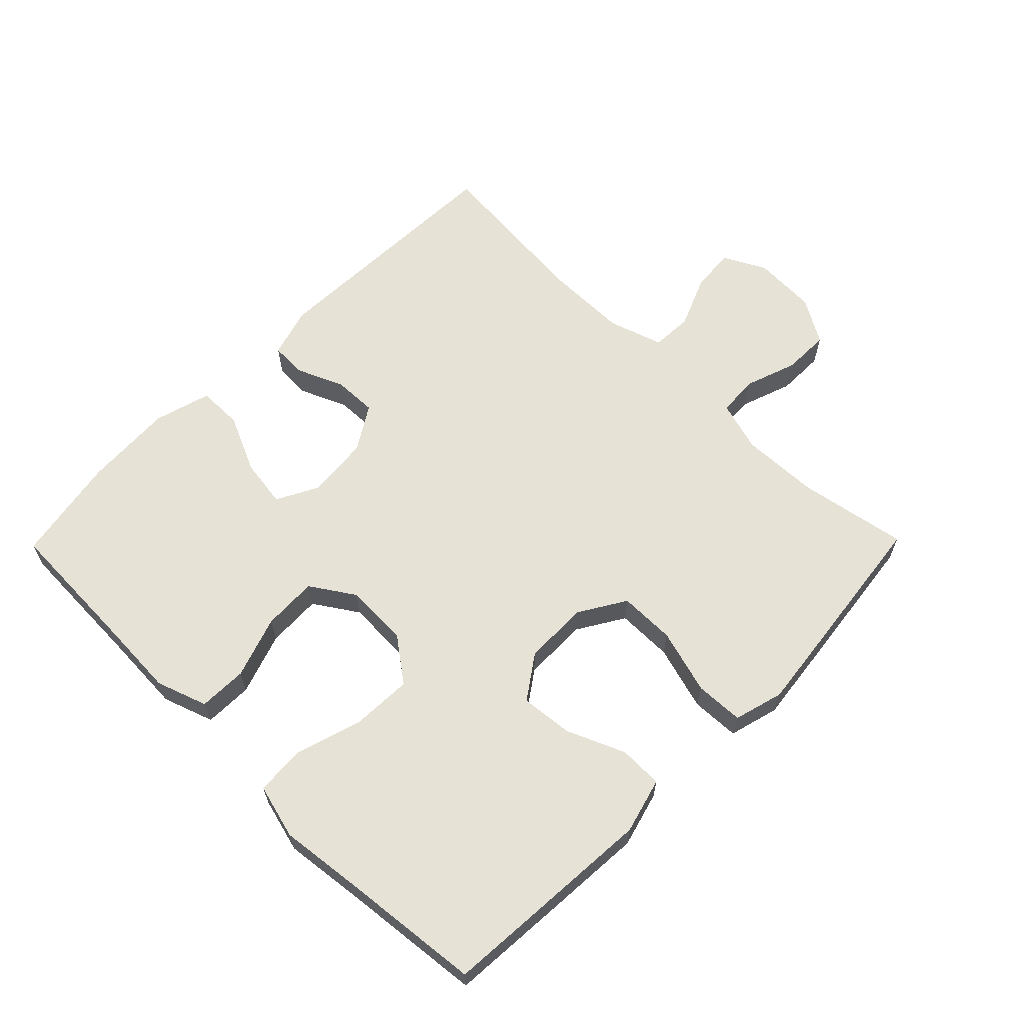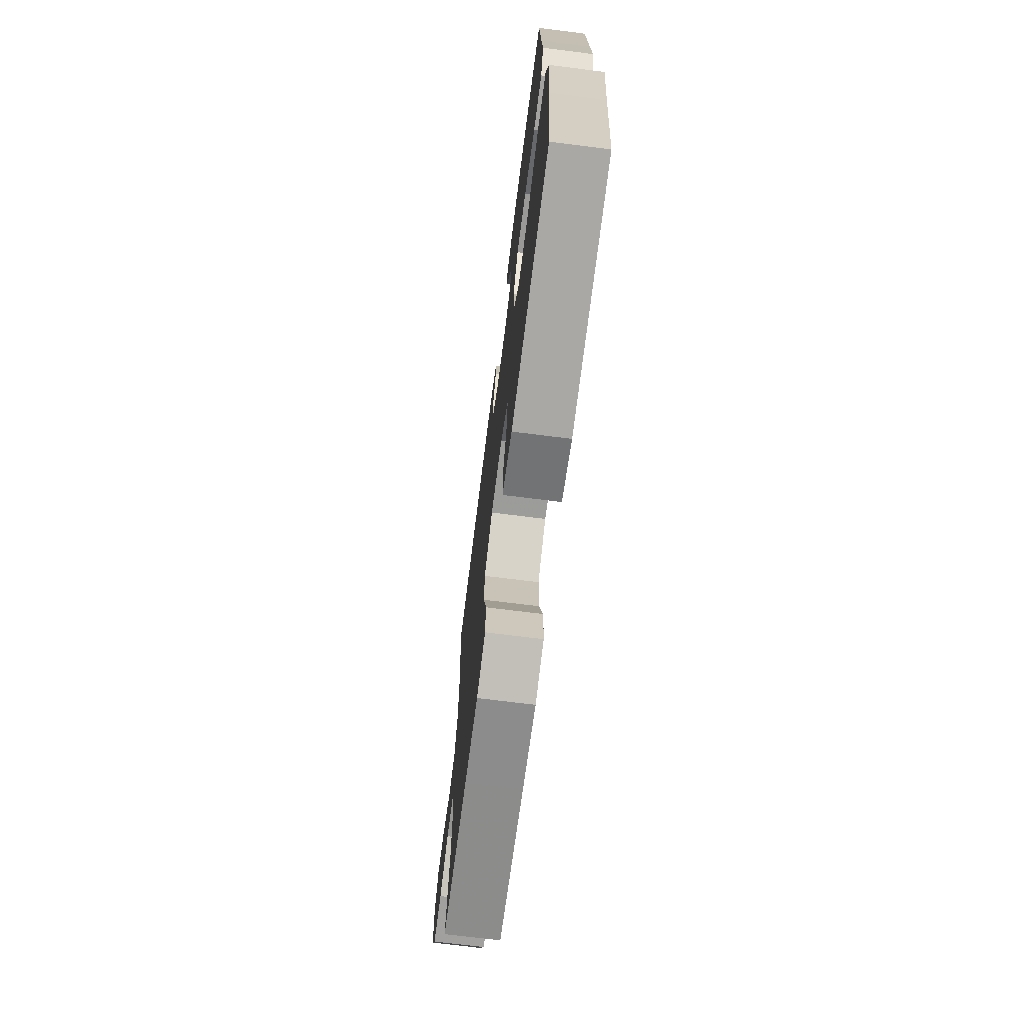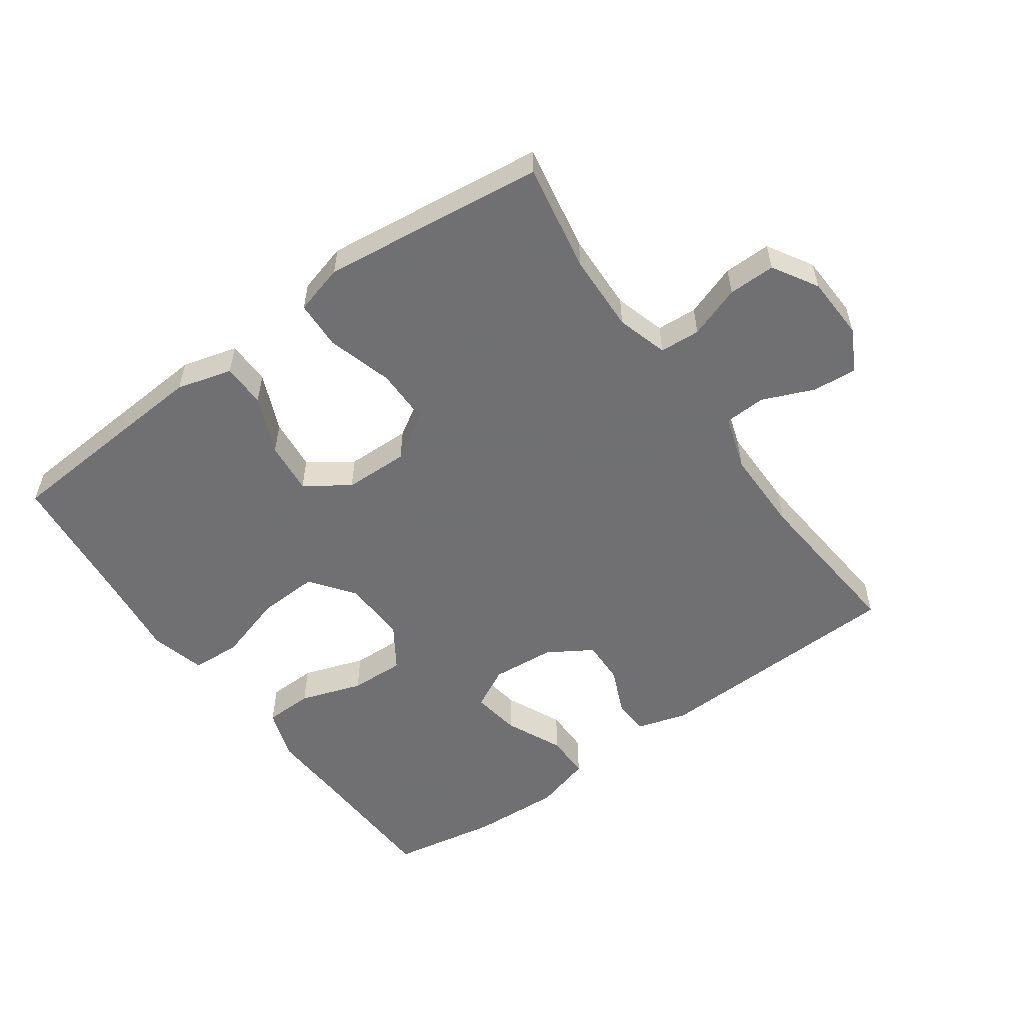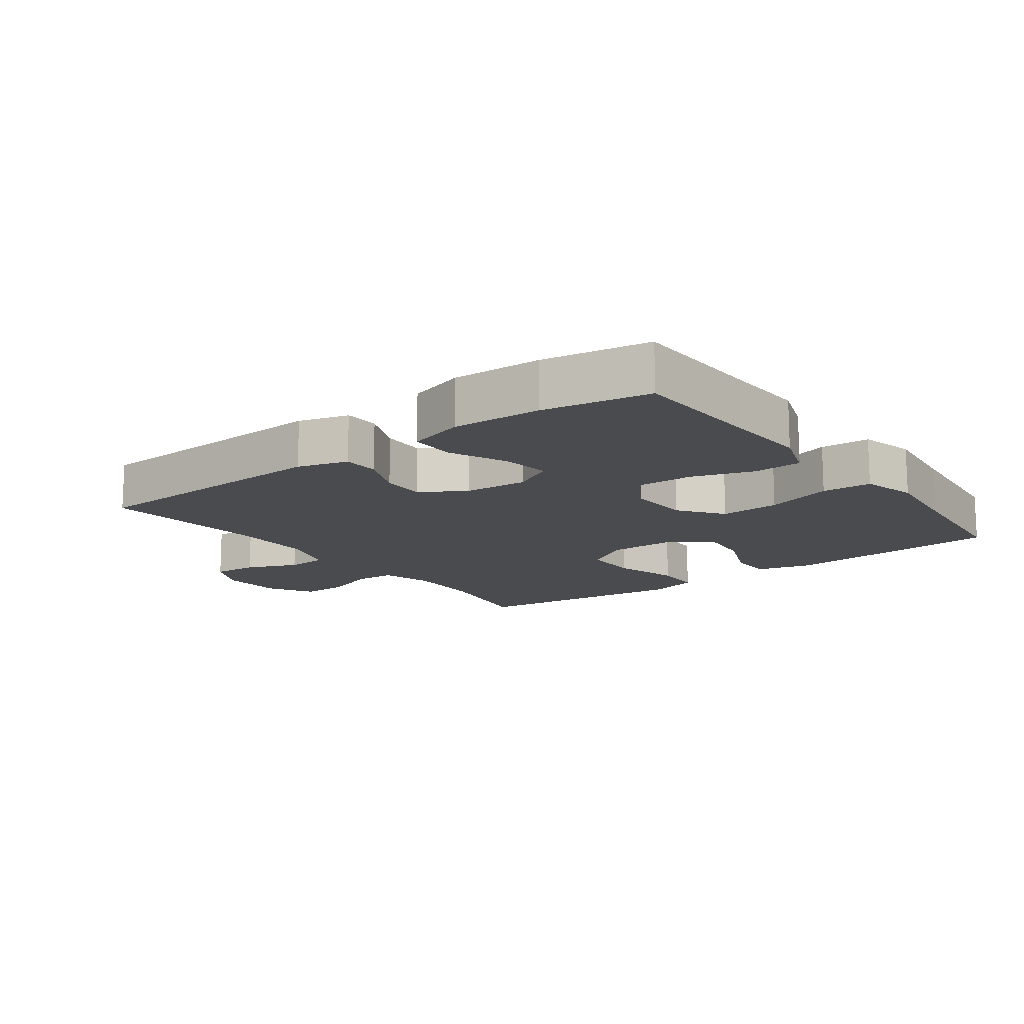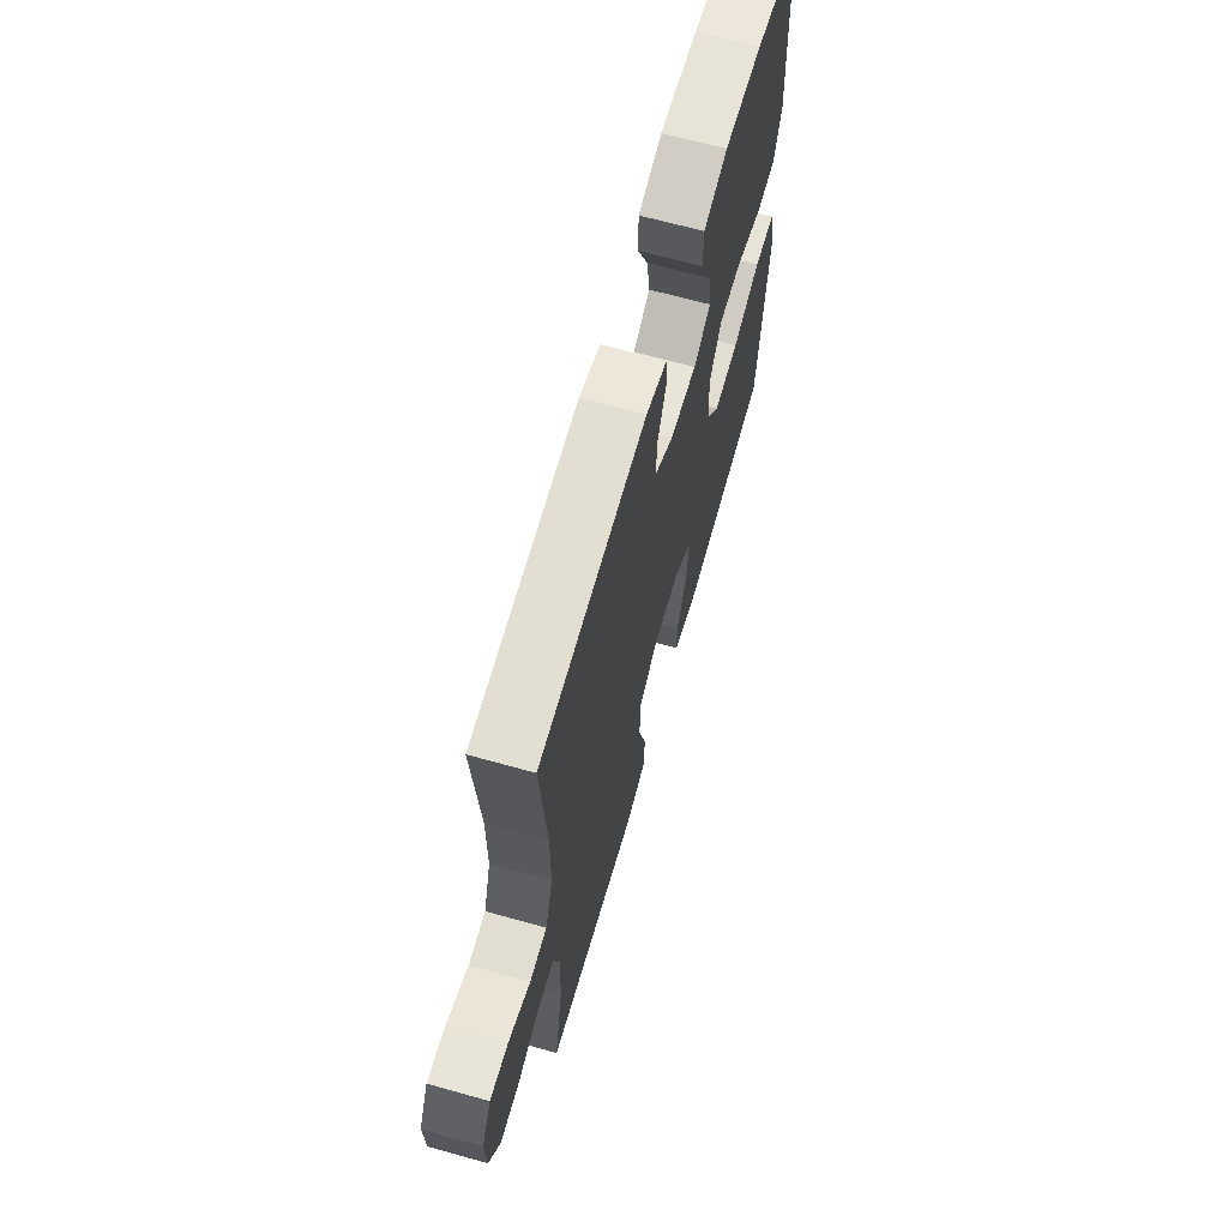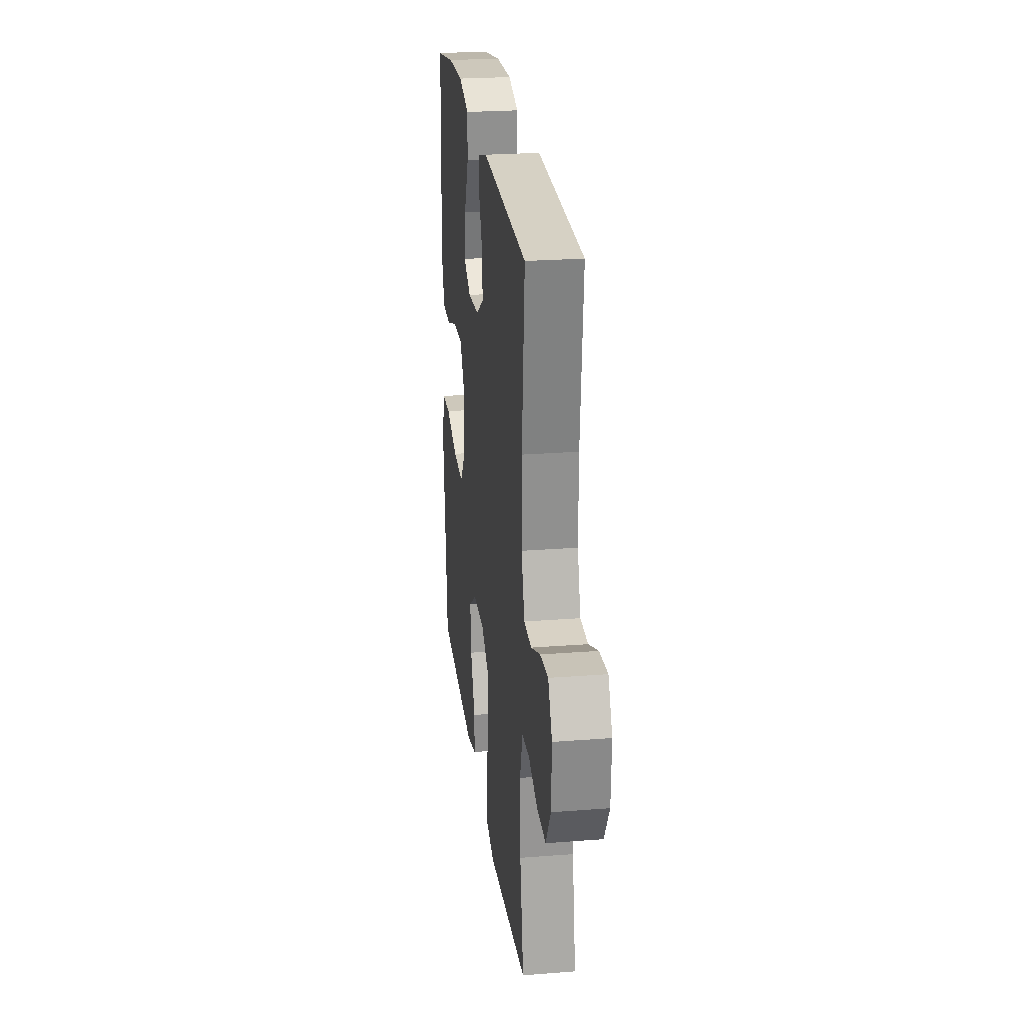
<metadata>
{"format":"obj","ext":"obj","renderer":"f3d","projection":"perspective","resolution":1024,"background":"white","views":[{"elev":63.3,"azim":134.5,"up":"+Y"},{"elev":-71.1,"azim":82.8,"up":"+Z"},{"elev":-55.0,"azim":-144.4,"up":"+Y"},{"elev":-14.1,"azim":36.8,"up":"+Y"},{"elev":65.9,"azim":-74.3,"up":"+Z"},{"elev":24.9,"azim":-97.2,"up":"+Z"}]}
</metadata>
<code>
v 0.5 0.07 -0.5
v 0.301 0.07 -0.514
v 0.168 0.07 -0.523
v 0.083 0.07 -0.5
v 0.082 0.07 -0.433
v 0.12 0.07 -0.344
v 0.128 0.07 -0.264
v 0.062 0.07 -0.218
v -0.037 0.07 -0.216
v -0.109 0.07 -0.26
v -0.109 0.07 -0.346
v -0.08 0.07 -0.446
v -0.083 0.07 -0.52
v -0.159 0.07 -0.541
v -0.277 0.07 -0.527
v -0.5 0.07 -0.5
v -0.47 0.07 -0.334
v -0.466 0.07 -0.214
v -0.489 0.07 -0.136
v -0.551 0.07 -0.132
v -0.631 0.07 -0.16
v -0.703 0.07 -0.161
v -0.744 0.07 -0.092
v -0.748 0.07 0.005
v -0.714 0.07 0.07
v -0.646 0.07 0.064
v -0.567 0.07 0.031
v -0.504 0.07 0.034
v -0.477 0.07 0.118
v -0.477 0.07 0.247
v -0.5 0.07 0.5
v -0.11 0.07 0.514
v -0.033 0.07 0.491
v -0.031 0.07 0.436
v -0.062 0.07 0.364
v -0.064 0.07 0.297
v 0.004 0.07 0.255
v 0.101 0.07 0.247
v 0.164 0.07 0.28
v 0.153 0.07 0.354
v 0.113 0.07 0.442
v 0.113 0.07 0.511
v 0.2 0.07 0.536
v 0.337 0.07 0.529
v 0.5 0.07 0.5
v 0.508 0.07 0.293
v 0.514 0.07 0.171
v 0.487 0.07 0.093
v 0.413 0.07 0.091
v 0.318 0.07 0.123
v 0.234 0.07 0.126
v 0.19 0.07 0.059
v 0.194 0.07 -0.039
v 0.244 0.07 -0.106
v 0.336 0.07 -0.102
v 0.439 0.07 -0.071
v 0.515 0.07 -0.075
v 0.537 0.07 -0.159
v 0.522 0.07 -0.288
v 0.5 0 -0.5
v 0.301 0 -0.514
v 0.168 0 -0.523
v 0.083 0 -0.5
v 0.082 0 -0.433
v 0.12 0 -0.344
v 0.128 0 -0.264
v 0.062 0 -0.218
v -0.037 0 -0.216
v -0.109 0 -0.26
v -0.109 0 -0.346
v -0.08 0 -0.446
v -0.083 0 -0.52
v -0.159 0 -0.541
v -0.277 0 -0.527
v -0.5 0 -0.5
v -0.47 0 -0.334
v -0.466 0 -0.214
v -0.489 0 -0.136
v -0.551 0 -0.132
v -0.631 0 -0.16
v -0.703 0 -0.161
v -0.744 0 -0.092
v -0.748 0 0.005
v -0.714 0 0.07
v -0.646 0 0.064
v -0.567 0 0.031
v -0.504 0 0.034
v -0.477 0 0.118
v -0.477 0 0.247
v -0.5 0 0.5
v -0.11 0 0.514
v -0.033 0 0.491
v -0.031 0 0.436
v -0.062 0 0.364
v -0.064 0 0.297
v 0.004 0 0.255
v 0.101 0 0.247
v 0.164 0 0.28
v 0.153 0 0.354
v 0.113 0 0.442
v 0.113 0 0.511
v 0.2 0 0.536
v 0.337 0 0.529
v 0.5 0 0.5
v 0.508 0 0.293
v 0.514 0 0.171
v 0.487 0 0.093
v 0.413 0 0.091
v 0.318 0 0.123
v 0.234 0 0.126
v 0.19 0 0.059
v 0.194 0 -0.039
v 0.244 0 -0.106
v 0.336 0 -0.102
v 0.439 0 -0.071
v 0.515 0 -0.075
v 0.537 0 -0.159
v 0.522 0 -0.288
f 57 58 59
f 56 57 59
f 55 56 59
f 4 5 6
f 3 4 6
f 2 3 6
f 1 2 6
f 59 1 6
f 55 59 6
f 54 55 6
f 53 54 6 7
f 52 53 7 8
f 48 49 50
f 47 48 50
f 46 47 50
f 45 46 50
f 44 45 50
f 43 44 50
f 42 43 50
f 41 42 50
f 40 41 50
f 39 40 50 51
f 38 39 51 52
f 33 34 35
f 32 33 35
f 31 32 35
f 30 31 35
f 29 30 35 36
f 28 29 36 37
f 25 26 27
f 24 25 27
f 23 24 27
f 22 23 27
f 21 22 27
f 20 21 27
f 19 20 27 28
f 37 38 52
f 28 37 52
f 19 28 52
f 18 19 52
f 15 16 17
f 14 15 17
f 13 14 17
f 12 13 17
f 11 12 17
f 52 8 9
f 52 9 10
f 18 52 10
f 10 11 17 18
f 118 117 116
f 118 116 115
f 118 115 114
f 65 64 63
f 65 63 62
f 65 62 61
f 65 61 60
f 65 60 118
f 65 118 114
f 65 114 113
f 66 65 113 112
f 67 66 112 111
f 109 108 107
f 109 107 106
f 109 106 105
f 109 105 104
f 109 104 103
f 109 103 102
f 109 102 101
f 109 101 100
f 109 100 99
f 110 109 99 98
f 111 110 98 97
f 94 93 92
f 94 92 91
f 94 91 90
f 94 90 89
f 95 94 89 88
f 96 95 88 87
f 86 85 84
f 86 84 83
f 86 83 82
f 86 82 81
f 86 81 80
f 86 80 79
f 87 86 79 78
f 111 97 96
f 111 96 87
f 111 87 78
f 111 78 77
f 76 75 74
f 76 74 73
f 76 73 72
f 76 72 71
f 76 71 70
f 68 67 111
f 69 68 111
f 69 111 77
f 77 76 70 69
f 1 60 61 2
f 2 61 62 3
f 3 62 63 4
f 4 63 64 5
f 5 64 65 6
f 6 65 66 7
f 7 66 67 8
f 8 67 68 9
f 9 68 69 10
f 10 69 70 11
f 11 70 71 12
f 12 71 72 13
f 13 72 73 14
f 14 73 74 15
f 15 74 75 16
f 16 75 76 17
f 17 76 77 18
f 18 77 78 19
f 19 78 79 20
f 20 79 80 21
f 21 80 81 22
f 22 81 82 23
f 23 82 83 24
f 24 83 84 25
f 25 84 85 26
f 26 85 86 27
f 27 86 87 28
f 28 87 88 29
f 29 88 89 30
f 30 89 90 31
f 31 90 91 32
f 32 91 92 33
f 33 92 93 34
f 34 93 94 35
f 35 94 95 36
f 36 95 96 37
f 37 96 97 38
f 38 97 98 39
f 39 98 99 40
f 40 99 100 41
f 41 100 101 42
f 42 101 102 43
f 43 102 103 44
f 44 103 104 45
f 45 104 105 46
f 46 105 106 47
f 47 106 107 48
f 48 107 108 49
f 49 108 109 50
f 50 109 110 51
f 51 110 111 52
f 52 111 112 53
f 53 112 113 54
f 54 113 114 55
f 55 114 115 56
f 56 115 116 57
f 57 116 117 58
f 58 117 118 59
f 59 118 60 1

</code>
